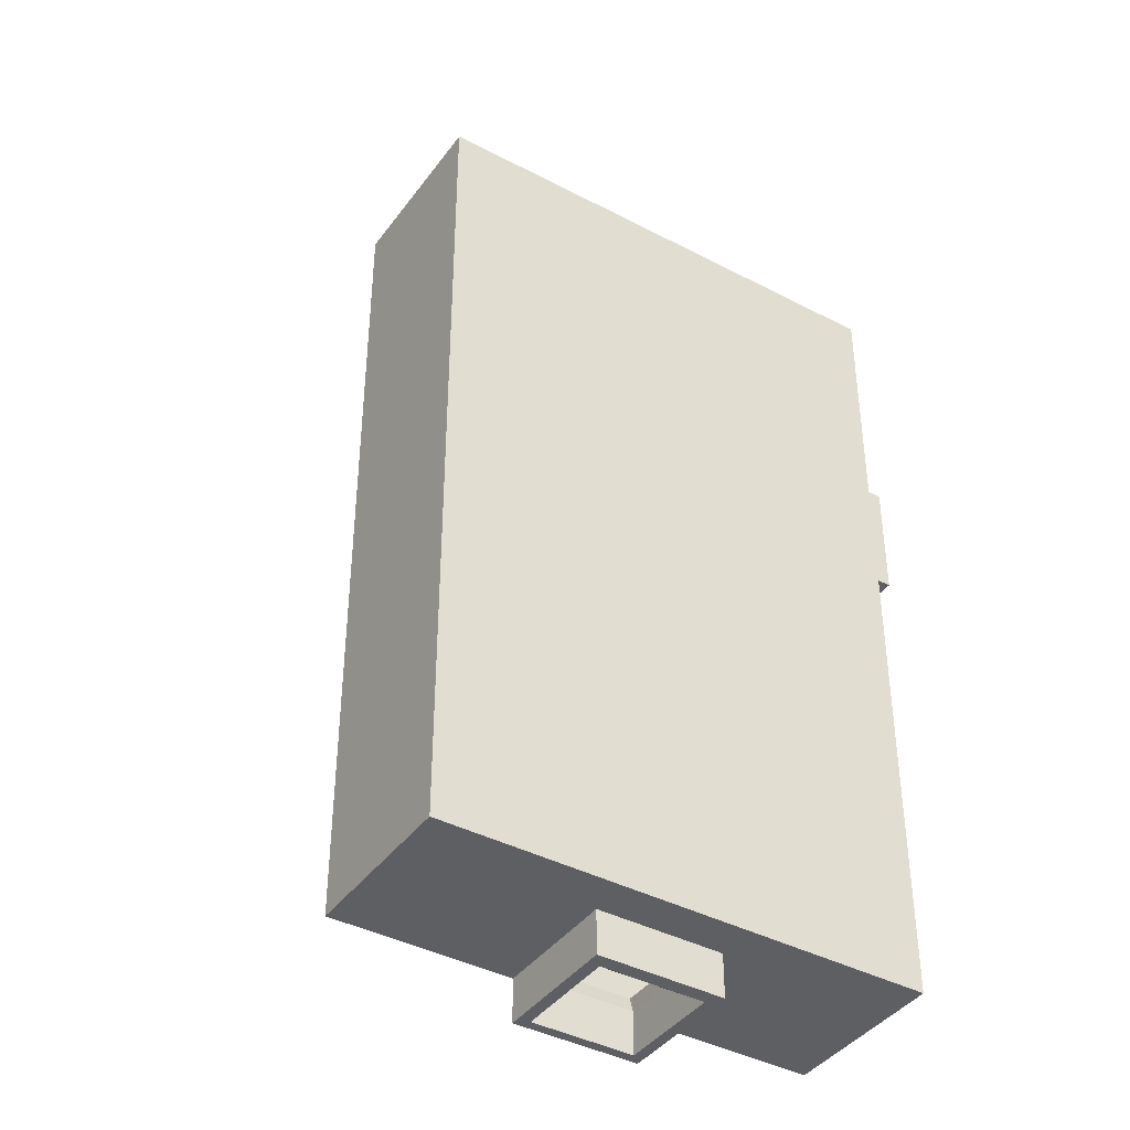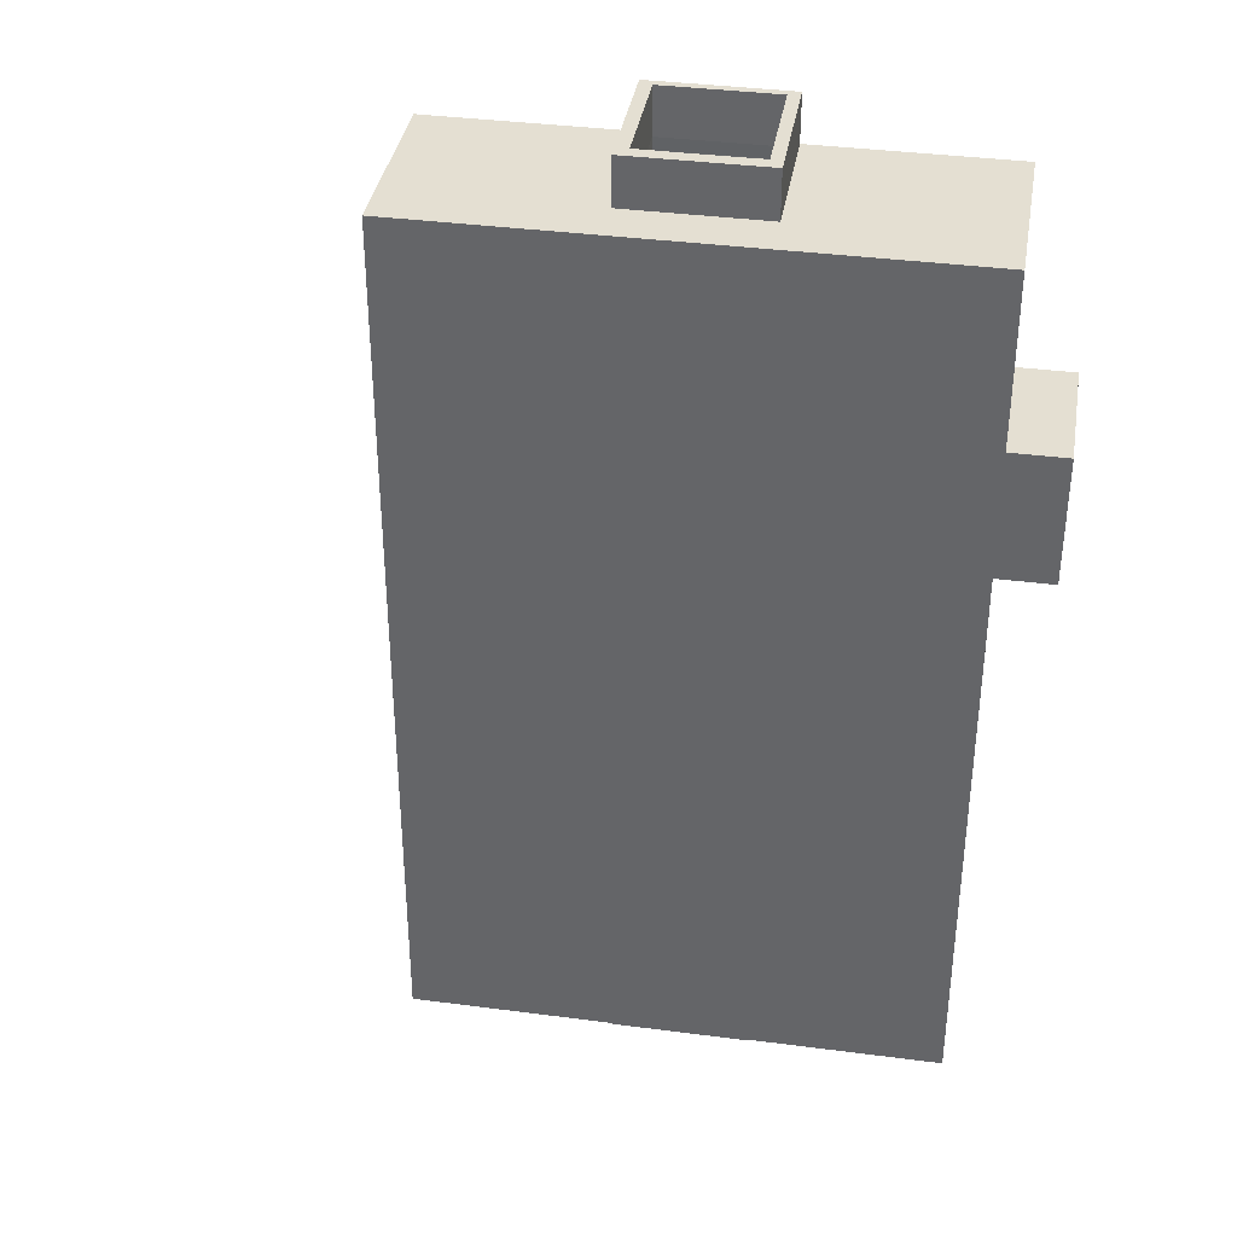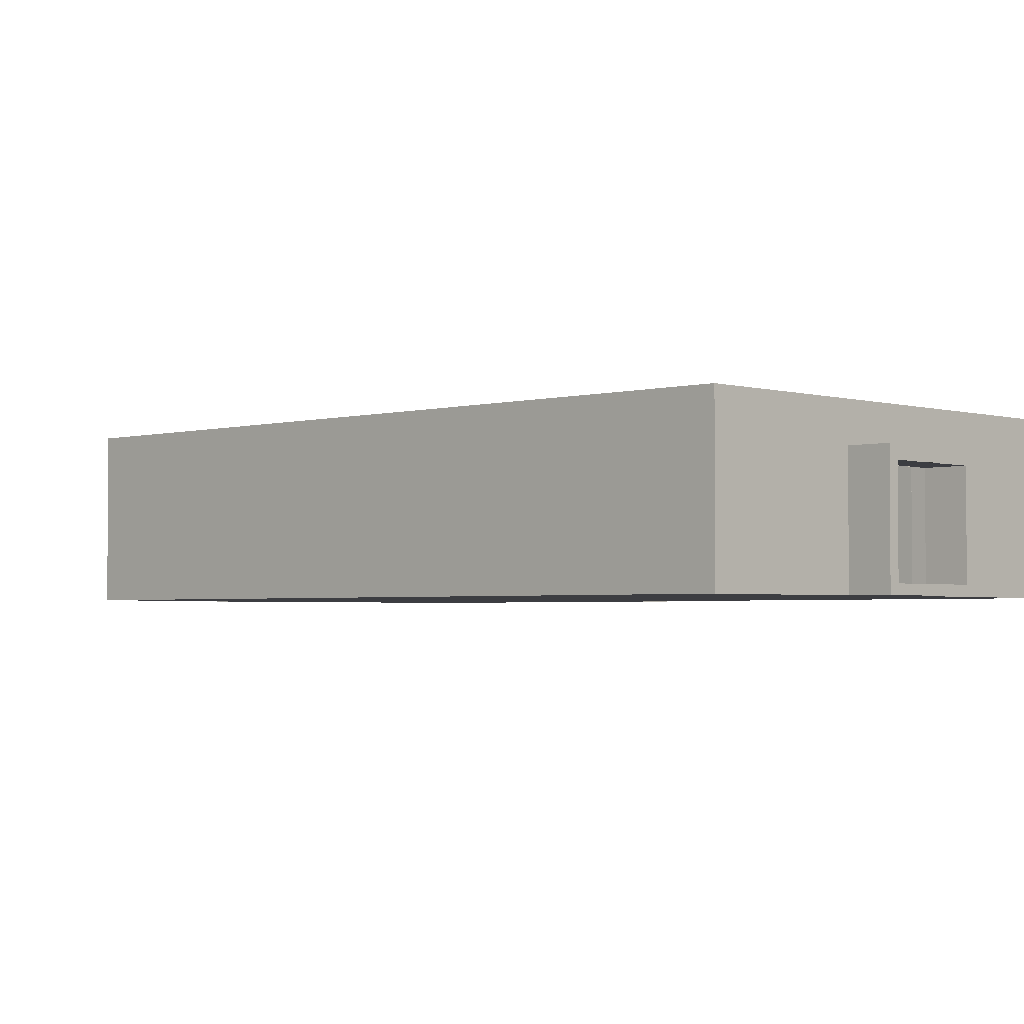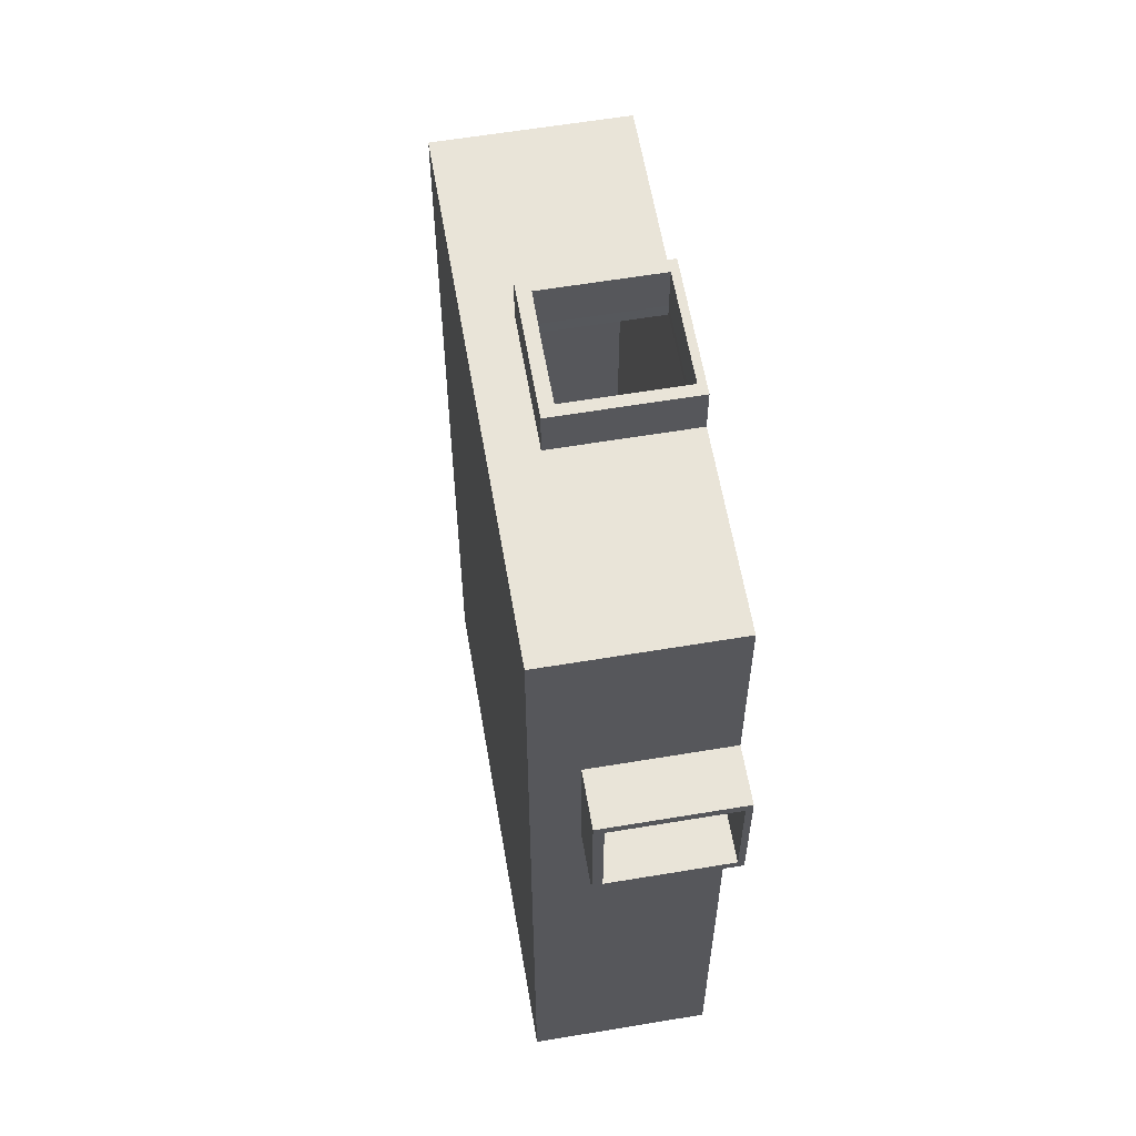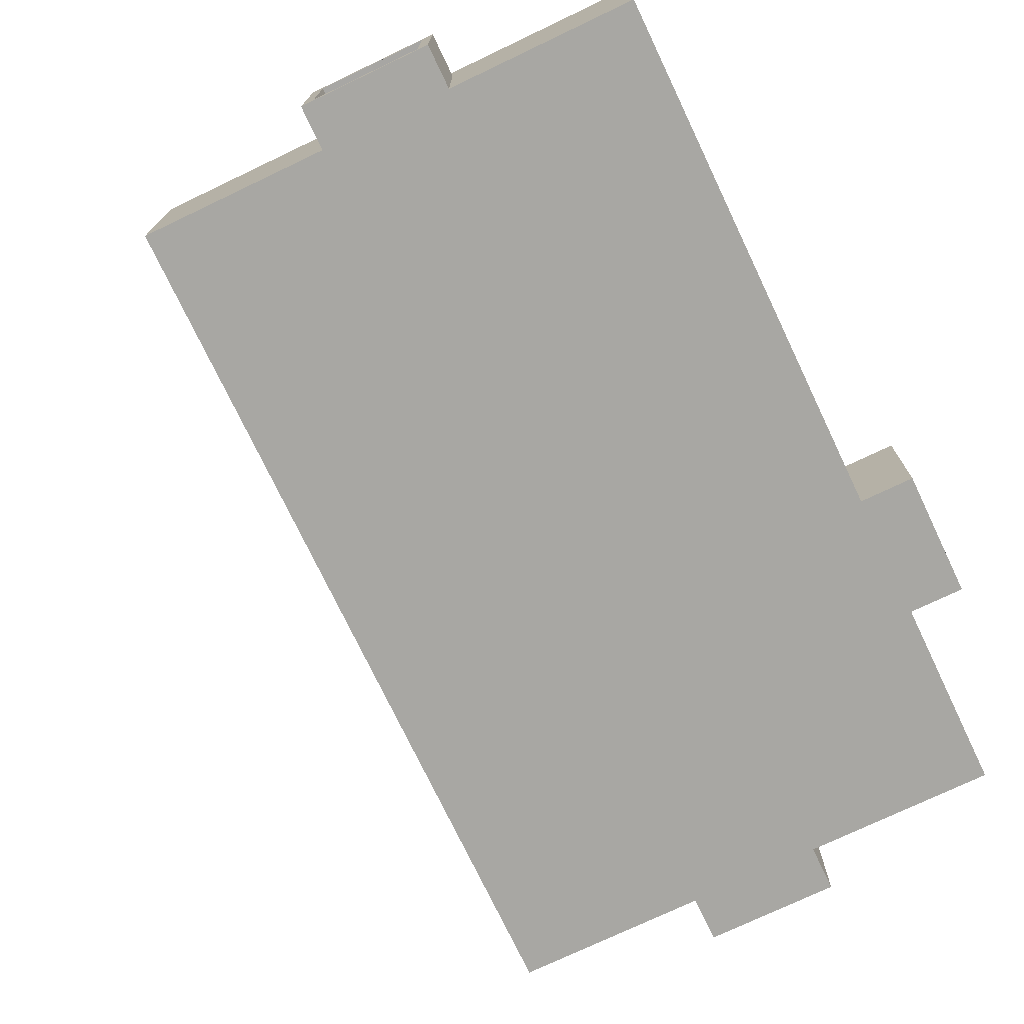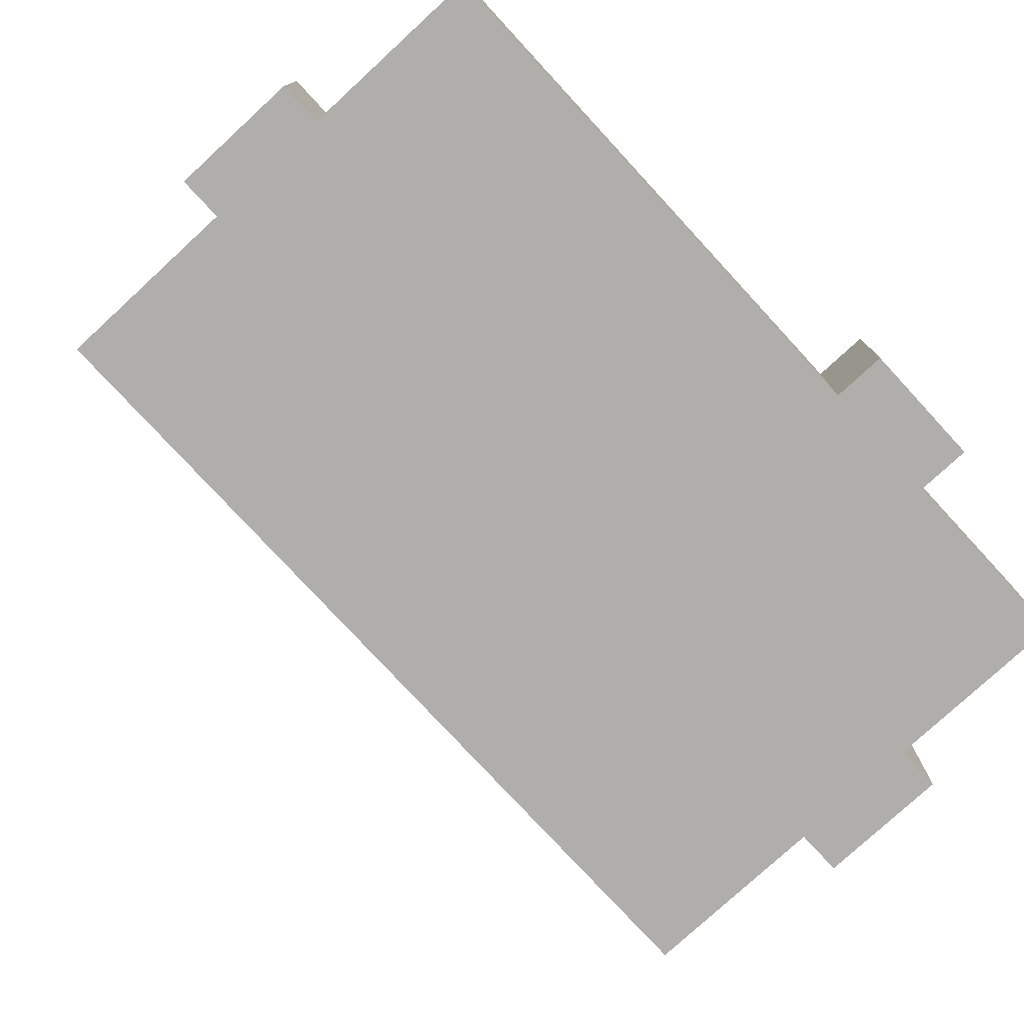
<metadata>
{"format":"obj","ext":"obj","renderer":"f3d","projection":"perspective","resolution":1024,"background":"white","views":[{"elev":-40.6,"azim":147.3,"up":"+Z"},{"elev":37.0,"azim":-170.4,"up":"+Z"},{"elev":-2.7,"azim":134.1,"up":"+Y"},{"elev":60.4,"azim":-99.7,"up":"+Z"},{"elev":-74.4,"azim":-154.5,"up":"+Y"},{"elev":-77.6,"azim":-137.3,"up":"+Y"}]}
</metadata>
<code>
o Cube
v 0.8107 1.543 -4.834
v 0.8107 1.44 -4.834
v -0.4582 1.901 1.335
v -0.4582 0.03096 1.335
v -0.4582 1.536 4.864
v -0.4582 1.536 -4.828
v 0.9288 -0.04015 4.857
v -0.4582 1.433 4.864
v -0.4582 1.433 -4.828
v -0.4582 1.901 -4.828
v -0.4582 0.03096 -4.828
v 3.019 0.05 -4.846
v 3.019 1.92 -4.846
v 3.173 -0.05 5
v 3.173 2.026 5
v 3.019 0.05 4.846
v 3.019 1.92 4.846
v -2.827 -0.05 5
v -2.827 2.026 5
v -2.643 0.01896 4.876
v -2.643 1.889 4.876
v -2.827 -0.05 -5
v -2.827 2.026 -5
v -2.643 0.01896 -4.816
v -2.643 1.889 -4.816
v 5.482 -0.05 -5.724
v 5.482 1.503 -5.724
v 4.1 1.348 -5.724
v 4.099 0.0594 -5.724
v 3.985 1.503 -5.724
v 3.984 -0.05 -5.724
v 0.8131 1.51 5.541
v 5.367 0.0594 -5.724
v -0.4582 1.901 4.864
v -0.4582 0.03096 4.864
v -0.4582 1.901 2.752
v -0.4582 0.03096 2.63
v -0.4582 1.901 2.63
v -0.4582 1.901 1.237
v -0.4582 0.03096 1.237
v -0.4582 0.03096 2.752
v -2.827 1.622 5
v -2.827 0.2028 5
v 0.9288 1.498 4.857
v -2.827 -0.05 2.741
v -2.827 2.026 2.741
v 3.173 -0.05 2.741
v 3.173 2.026 2.741
v -2.827 -0.05 1.262
v -2.827 2.026 1.262
v 3.173 -0.05 1.262
v 3.173 2.026 1.262
v -2.827 1.507 2.741
v -2.827 1.507 1.262
v -2.827 0.02448 2.741
v -2.827 0.02448 1.262
v -2.827 1.396 2.741
v -2.827 1.396 1.262
v 3.173 -0.05 2.635
v 3.173 2.026 2.635
v -2.827 -0.05 2.635
v -2.827 2.026 2.635
v -2.827 1.507 2.635
v -2.827 0.02298 2.635
v -2.827 1.396 2.635
v -2.827 -0.05 1.368
v -2.827 2.026 1.368
v 3.173 -0.05 1.368
v 3.173 2.026 1.368
v -2.827 1.507 1.368
v -2.827 0.02298 1.368
v -2.827 1.396 1.368
v 3.019 0.05 1.316
v 3.019 1.92 1.316
v -2.643 0.01896 1.346
v -2.643 1.889 1.346
v 3.019 0.05 2.734
v 3.019 1.92 2.734
v -2.643 0.01896 2.764
v -2.643 1.889 2.764
v -2.643 0.01896 1.248
v -2.643 1.889 1.248
v 3.019 0.05 1.218
v 3.019 1.92 1.218
v -2.643 0.01896 2.641
v -2.643 1.889 2.641
v 3.019 0.05 2.611
v 3.019 1.92 2.611
v 3.019 1.452 -4.846
v 3.019 1.452 4.846
v -2.643 1.421 4.876
v -2.643 1.421 -4.816
v -2.643 1.421 1.346
v 3.019 1.452 1.316
v -2.643 1.421 2.764
v 3.019 1.452 2.734
v 3.019 1.452 1.218
v -2.643 1.421 1.248
v 3.019 1.452 2.611
v -2.643 1.421 2.641
v 3.019 1.555 -4.846
v 3.019 1.555 4.846
v -2.643 1.524 4.876
v -2.643 1.524 -4.816
v -2.643 1.524 1.346
v 3.019 1.555 1.316
v -2.643 1.524 2.764
v 3.019 1.555 2.734
v 3.019 1.555 1.218
v -2.643 1.524 1.248
v 3.019 1.555 2.611
v -2.643 1.524 2.641
v 4.099 0.7278 -5.724
v 3.984 1.348 -5.724
v 5.482 1.348 -5.724
v 5.367 0.7278 -5.724
v 0.9242 0.03852 4.857
v 0.9242 1.908 4.857
v 0.9242 0.03852 -4.835
v 0.9242 1.908 -4.835
v 0.9242 0.03852 1.328
v 0.9242 1.908 1.328
v 0.9242 1.908 2.745
v 0.9242 0.03852 2.745
v 0.9242 0.03852 1.229
v 0.9242 1.908 1.229
v 0.9242 1.908 2.622
v 0.9242 0.03852 2.622
v 0.9242 1.441 -4.835
v 0.9242 1.441 4.857
v 0.9242 1.544 -4.835
v 0.9242 1.544 4.857
v -0.574 0.0303 4.865
v -0.574 1.9 4.865
v -0.574 0.0303 -4.827
v -0.574 1.9 -4.827
v -0.574 1.432 -4.827
v -0.574 1.432 4.865
v -0.574 1.535 -4.827
v -0.574 1.535 4.865
v -0.574 0.0303 1.335
v -0.574 1.9 1.335
v -0.574 1.9 2.753
v -0.574 0.0303 2.753
v -0.574 0.0303 1.237
v -0.574 1.9 1.237
v -0.574 1.9 2.63
v -0.574 0.0303 2.63
v 0.8107 1.44 4.858
v 0.8107 1.543 4.858
v 0.8107 0.03784 4.858
v 0.8107 1.907 -4.834
v 0.8107 1.907 4.858
v 0.8107 0.03784 -4.834
v 0.8107 0.03784 1.328
v 0.8107 1.907 1.328
v 0.8107 1.907 2.746
v 0.8107 0.03784 2.746
v 0.8107 0.03784 1.23
v 0.8107 1.907 1.23
v 0.8107 1.907 2.623
v 0.8107 0.03784 2.623
v -0.4672 2.026 5
v -0.4716 2.026 2.741
v -0.4716 2.026 1.262
v -0.4716 2.026 2.635
v -0.4716 2.026 1.368
v 0.9553 -0.05 5
v -0.5984 -0.05 5
v 0.9269 -0.05 2.741
v -0.5716 -0.05 2.741
v 0.9269 -0.05 1.262
v -0.5716 -0.05 1.262
v 0.9269 -0.05 2.635
v -0.5716 -0.05 2.635
v 0.9269 -0.05 1.368
v -0.5716 -0.05 1.368
v 0.8526 2.026 2.741
v 0.8526 2.026 1.262
v 0.8526 2.026 2.635
v 0.8526 2.026 1.368
v 0.8131 2.026 5
v 4.042 1.348 -5.724
v 0.8131 1.36 5.541
v 3.173 -0.05 -5
v 3.173 2.026 -5
v 0.8153 2.026 -5
v -0.4758 2.026 -5
v -2.827 1.944 -5
v 0.9553 -0.05 -5
v -0.5965 -0.05 -5
v 0.8111 1.36 -5
v -0.4677 1.36 -5
v 0.8151 1.531 -5
v 0.9553 -0.05 5.541
v -0.4657 0.07263 -5
v 0.811 0.07263 -5
v 0.1777 -0.05 -5
v 0.1757 1.364 -5
v 0.1697 2.026 5
v 0.1777 -0.05 5
v 0.8131 1.51 5
v -0.4672 1.51 5
v -0.4672 1.36 5
v 0.8131 1.36 5
v 0.1737 1.51 5
v -0.4672 0.03722 5
v 0.8131 0.03722 5
v 0.1757 1.364 5
v -0.5984 2.026 5
v -0.6176 2.026 2.741
v -0.6176 2.026 1.262
v -0.6176 2.026 2.635
v -0.6176 2.026 1.368
v -0.5965 2.026 -5
v 1.018 2.026 2.741
v 1.018 2.026 1.262
v 1.018 2.026 2.635
v 1.018 2.026 1.368
v 0.9553 2.026 5
v 0.9553 2.026 -5
v -0.5984 1.51 5
v 0.9553 1.51 5
v -0.5965 1.531 -5
v 0.9553 1.531 -5
v -0.4672 0.03722 5.541
v 5.367 1.348 -5.724
v 5.424 1.348 -5.724
v -0.5984 -0.05 5.541
v 0.1777 -0.05 5.541
v -0.4677 1.531 -5
v 0.1737 1.51 5.541
v -0.4672 1.51 5.541
v -0.4672 1.36 5.541
v 0.8131 0.03722 5.541
v 0.1757 1.364 5.541
v -0.5984 1.51 5.541
v 0.9553 1.51 5.541
v -0.4657 0.07263 -5.527
v -0.5965 -0.05 -5.527
v 0.811 0.07263 -5.527
v 0.9553 -0.05 -5.527
v 0.8151 1.531 -5.527
v 0.8111 1.36 -5.527
v 0.1777 -0.05 -5.527
v 0.1757 1.364 -5.527
v -0.4677 1.36 -5.527
v -0.5965 1.531 -5.527
v 0.9553 1.531 -5.527
v -0.4677 1.531 -5.527
v -3.466 0.02448 2.741
v -3.466 -0.05 2.741
v -3.466 -0.05 1.368
v -3.466 -0.05 1.262
v -3.466 0.02448 1.262
v -3.466 1.507 2.635
v -3.466 1.507 2.741
v -3.466 1.396 2.741
v -3.466 1.396 1.262
v -3.466 0.02298 2.635
v -3.466 1.507 1.262
v -3.466 1.396 2.635
v -3.466 -0.05 2.635
v -3.466 1.507 1.368
v -3.466 0.02298 1.368
v -3.466 1.396 1.368
f 152 10 6 1
f 211 164 166 213
f 146 136 10 39
f 1 6 9 2
f 147 142 3 38
f 140 134 34 5
f 148 37 4 141
f 145 40 11 135
f 126 120 13 84
f 132 118 17 102
f 172 190 185 51
f 47 48 15 14
f 45 18 43 42 19 46 53 57 55
f 217 52 186 221
f 96 77 16 90
f 98 81 24 92
f 125 83 12 119
f 137 92 24 135
f 154 2 192 197
f 220 15 48 216
f 63 53 46 62
f 59 60 48 47
f 168 170 47 14
f 185 186 52 51
f 22 49 56 58 54 50 23 189
f 219 69 52 217
f 176 172 51 68
f 66 253 254 49
f 54 261 264 70
f 72 266 265 71
f 56 255 259 58
f 45 252 263 61
f 170 174 59 47
f 216 48 60 218
f 68 69 60 59
f 70 63 62 67
f 54 70 67 50
f 51 52 69 68
f 57 258 251 55
f 63 256 257 53
f 55 251 252 45
f 174 176 68 59
f 218 60 69 219
f 128 87 73 121
f 71 64 85 75
f 97 83 73 94
f 127 122 74 88
f 118 123 78 17
f 91 20 79 95
f 117 16 77 124
f 99 87 77 96
f 89 12 83 97
f 121 73 83 125
f 93 75 81 98
f 122 126 84 74
f 94 73 87 99
f 123 127 88 78
f 95 79 85 100
f 124 77 87 128
f 107 95 100 112
f 106 94 99 111
f 105 93 98 110
f 101 89 97 109
f 111 99 96 108
f 103 91 95 107
f 109 97 94 106
f 112 100 93 105
f 139 104 92 137
f 110 98 92 104
f 108 96 90 102
f 117 130 90 16
f 78 108 102 17
f 82 110 104 25
f 136 25 104 139
f 86 112 105 76
f 84 109 106 74
f 21 103 107 80
f 88 111 108 78
f 13 101 109 84
f 76 105 110 82
f 74 106 111 88
f 80 107 112 86
f 130 132 102 90
f 64 65 100 85
f 65 72 93 100
f 71 75 93 72
f 233 234 236 184 32 232
f 149 150 132 130
f 13 120 131 101
f 151 149 130 117
f 101 131 129 89
f 158 124 128 162
f 157 161 127 123
f 156 160 126 122
f 155 121 125 159
f 151 117 124 158
f 153 157 123 118
f 161 156 122 127
f 162 128 121 155
f 89 129 119 12
f 159 125 119 154
f 150 153 118 132
f 160 152 120 126
f 82 25 136 146
f 103 21 134 140
f 81 145 135 24
f 85 148 141 75
f 86 76 142 147
f 21 80 143 134
f 20 133 144 79
f 75 141 145 81
f 76 82 146 142
f 80 86 147 143
f 79 144 148 85
f 20 91 138 133
f 91 103 140 138
f 10 136 139 6
f 6 139 137 9
f 9 137 135 11
f 134 143 36 34
f 133 35 41 144
f 141 4 40 145
f 142 146 39 3
f 143 147 38 36
f 144 41 37 148
f 133 138 8 35
f 138 140 5 8
f 39 10 152 160
f 5 34 153 150
f 40 159 154 11
f 37 162 155 4
f 38 3 156 161
f 34 36 157 153
f 35 151 158 41
f 4 155 159 40
f 3 39 160 156
f 36 38 161 157
f 41 158 162 37
f 213 166 167 214
f 8 5 150 149
f 131 1 2 129
f 129 2 154 119
f 120 152 1 131
f 214 167 165 212
f 210 163 164 211
f 212 165 188 215
f 61 66 177 175
f 175 177 176 174
f 45 61 175 171
f 171 175 174 170
f 66 49 173 177
f 177 173 172 176
f 18 45 171 169
f 169 171 170 168 201
f 49 22 191 173
f 173 191 198 190 172
f 166 180 181 167
f 164 178 180 166
f 167 181 179 165
f 163 200 182 178 164
f 165 179 187 188
f 230 195 235 226 229
f 197 241 239 196
f 203 233 232 206
f 154 197 196 11
f 231 188 187 194
f 196 239 247 193
f 163 203 206 202 182 200
f 209 236 234 204
f 204 234 226 207
f 18 169 222 210 19 42 43
f 2 9 193 192
f 11 196 193 9
f 151 35 207 208
f 35 8 204 207
f 149 151 208 205
f 149 205 204 8
f 50 212 215 23
f 19 210 211 46
f 67 214 212 50
f 62 213 214 67
f 46 211 213 62
f 180 218 219 181
f 178 216 218 180
f 181 219 217 179
f 182 220 216 178
f 179 217 221 187
f 202 223 220 182
f 186 185 190 225 221
f 225 249 243 194
f 22 189 23 215 224 191
f 199 246 244 192
f 205 184 236 209
f 15 220 223 168 14
f 228 183 28 227
f 222 203 163 210
f 221 225 194 187
f 188 231 224 215
f 229 226 234 233 237
f 238 32 184 235 195
f 207 226 235 208
f 169 229 237 222
f 223 238 195 168
f 208 235 184 205
f 202 32 238 223
f 206 232 32 202
f 168 195 230 201
f 201 230 229 169
f 222 237 233 203
f 240 239 241 242 245
f 247 250 243 244 246
f 242 241 244 243 249
f 240 248 250 247 239
f 192 244 241 197
f 224 248 240 191
f 198 245 242 190
f 190 242 249 225
f 193 247 246 199
f 231 250 248 224
f 194 243 250 231
f 191 240 245 198
f 262 258 257 256
f 263 252 251 260
f 260 251 258 262
f 253 263 260 265
f 266 262 256 264
f 259 266 264 261
f 254 253 265 255
f 255 265 266 259
f 70 264 256 63
f 53 257 258 57
f 71 265 260 64
f 58 259 261 54
f 65 262 266 72
f 49 254 255 56
f 61 263 253 66
f 64 260 262 65
l 116 33
l 114 31
l 29 33
l 27 30
l 113 29
l 26 31
l 115 27
l 28 113
l 30 114
l 26 115
l 183 114
l 200 201
l 115 228
l 227 116

</code>
